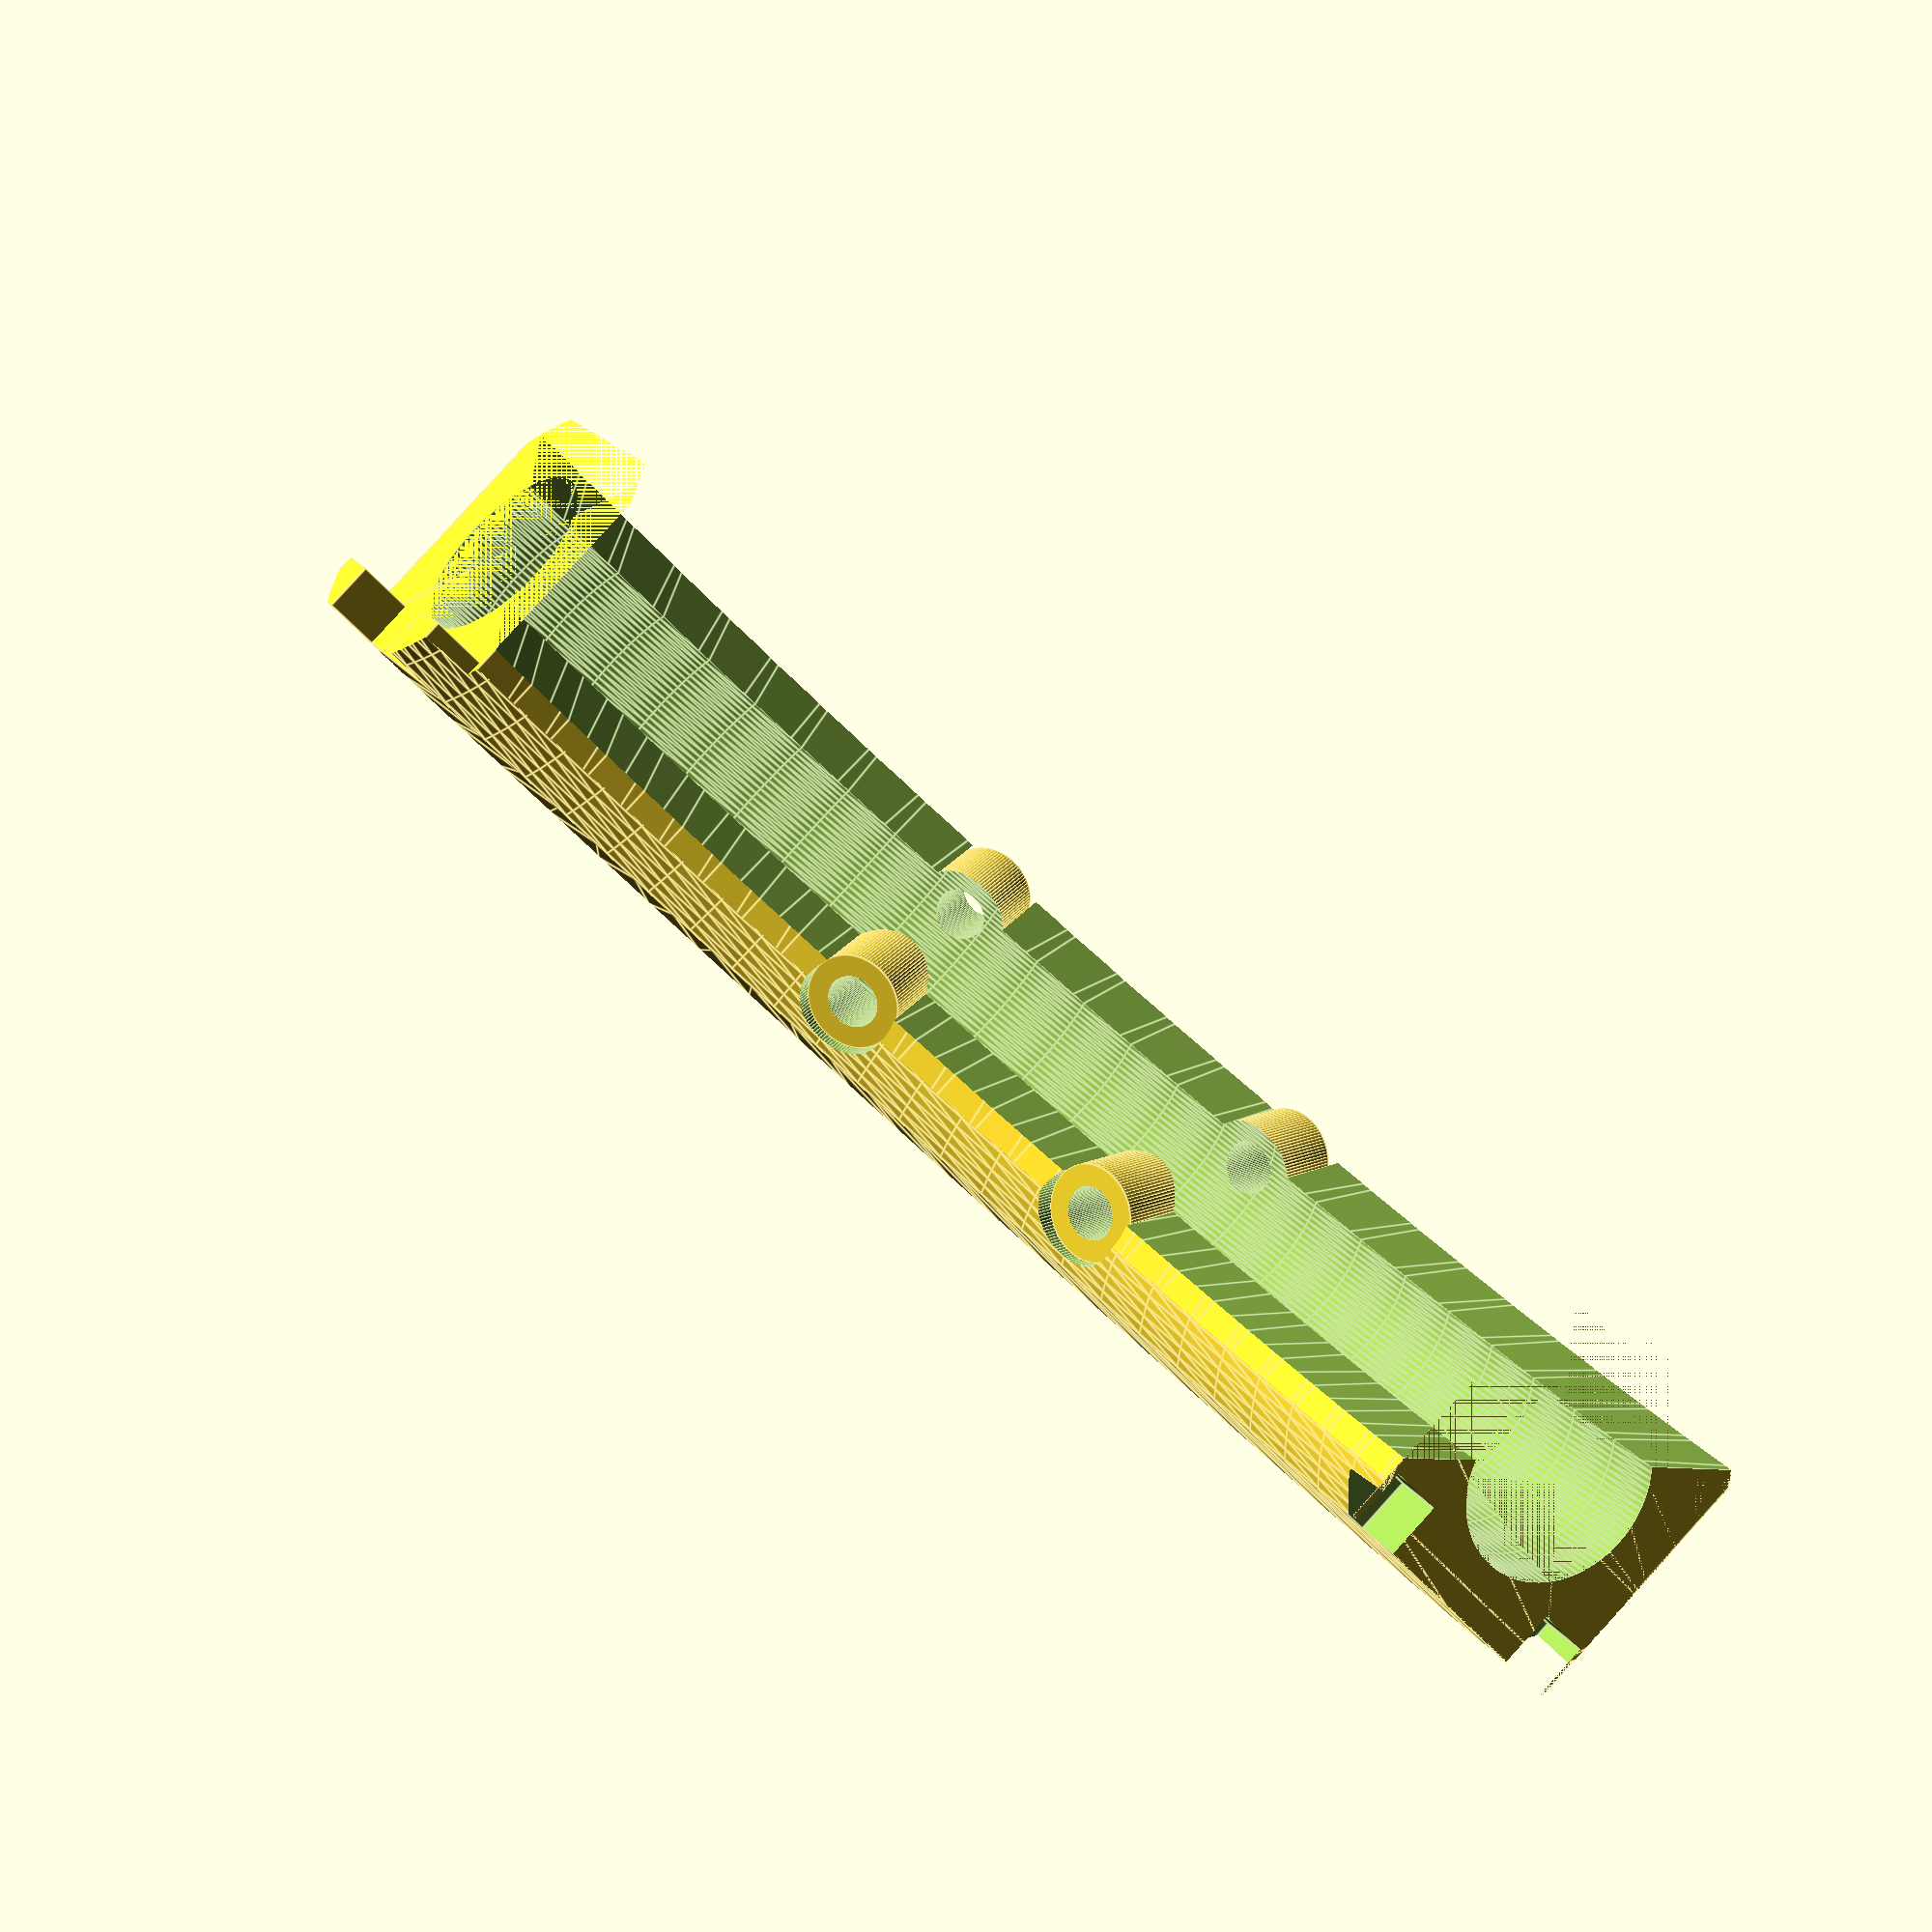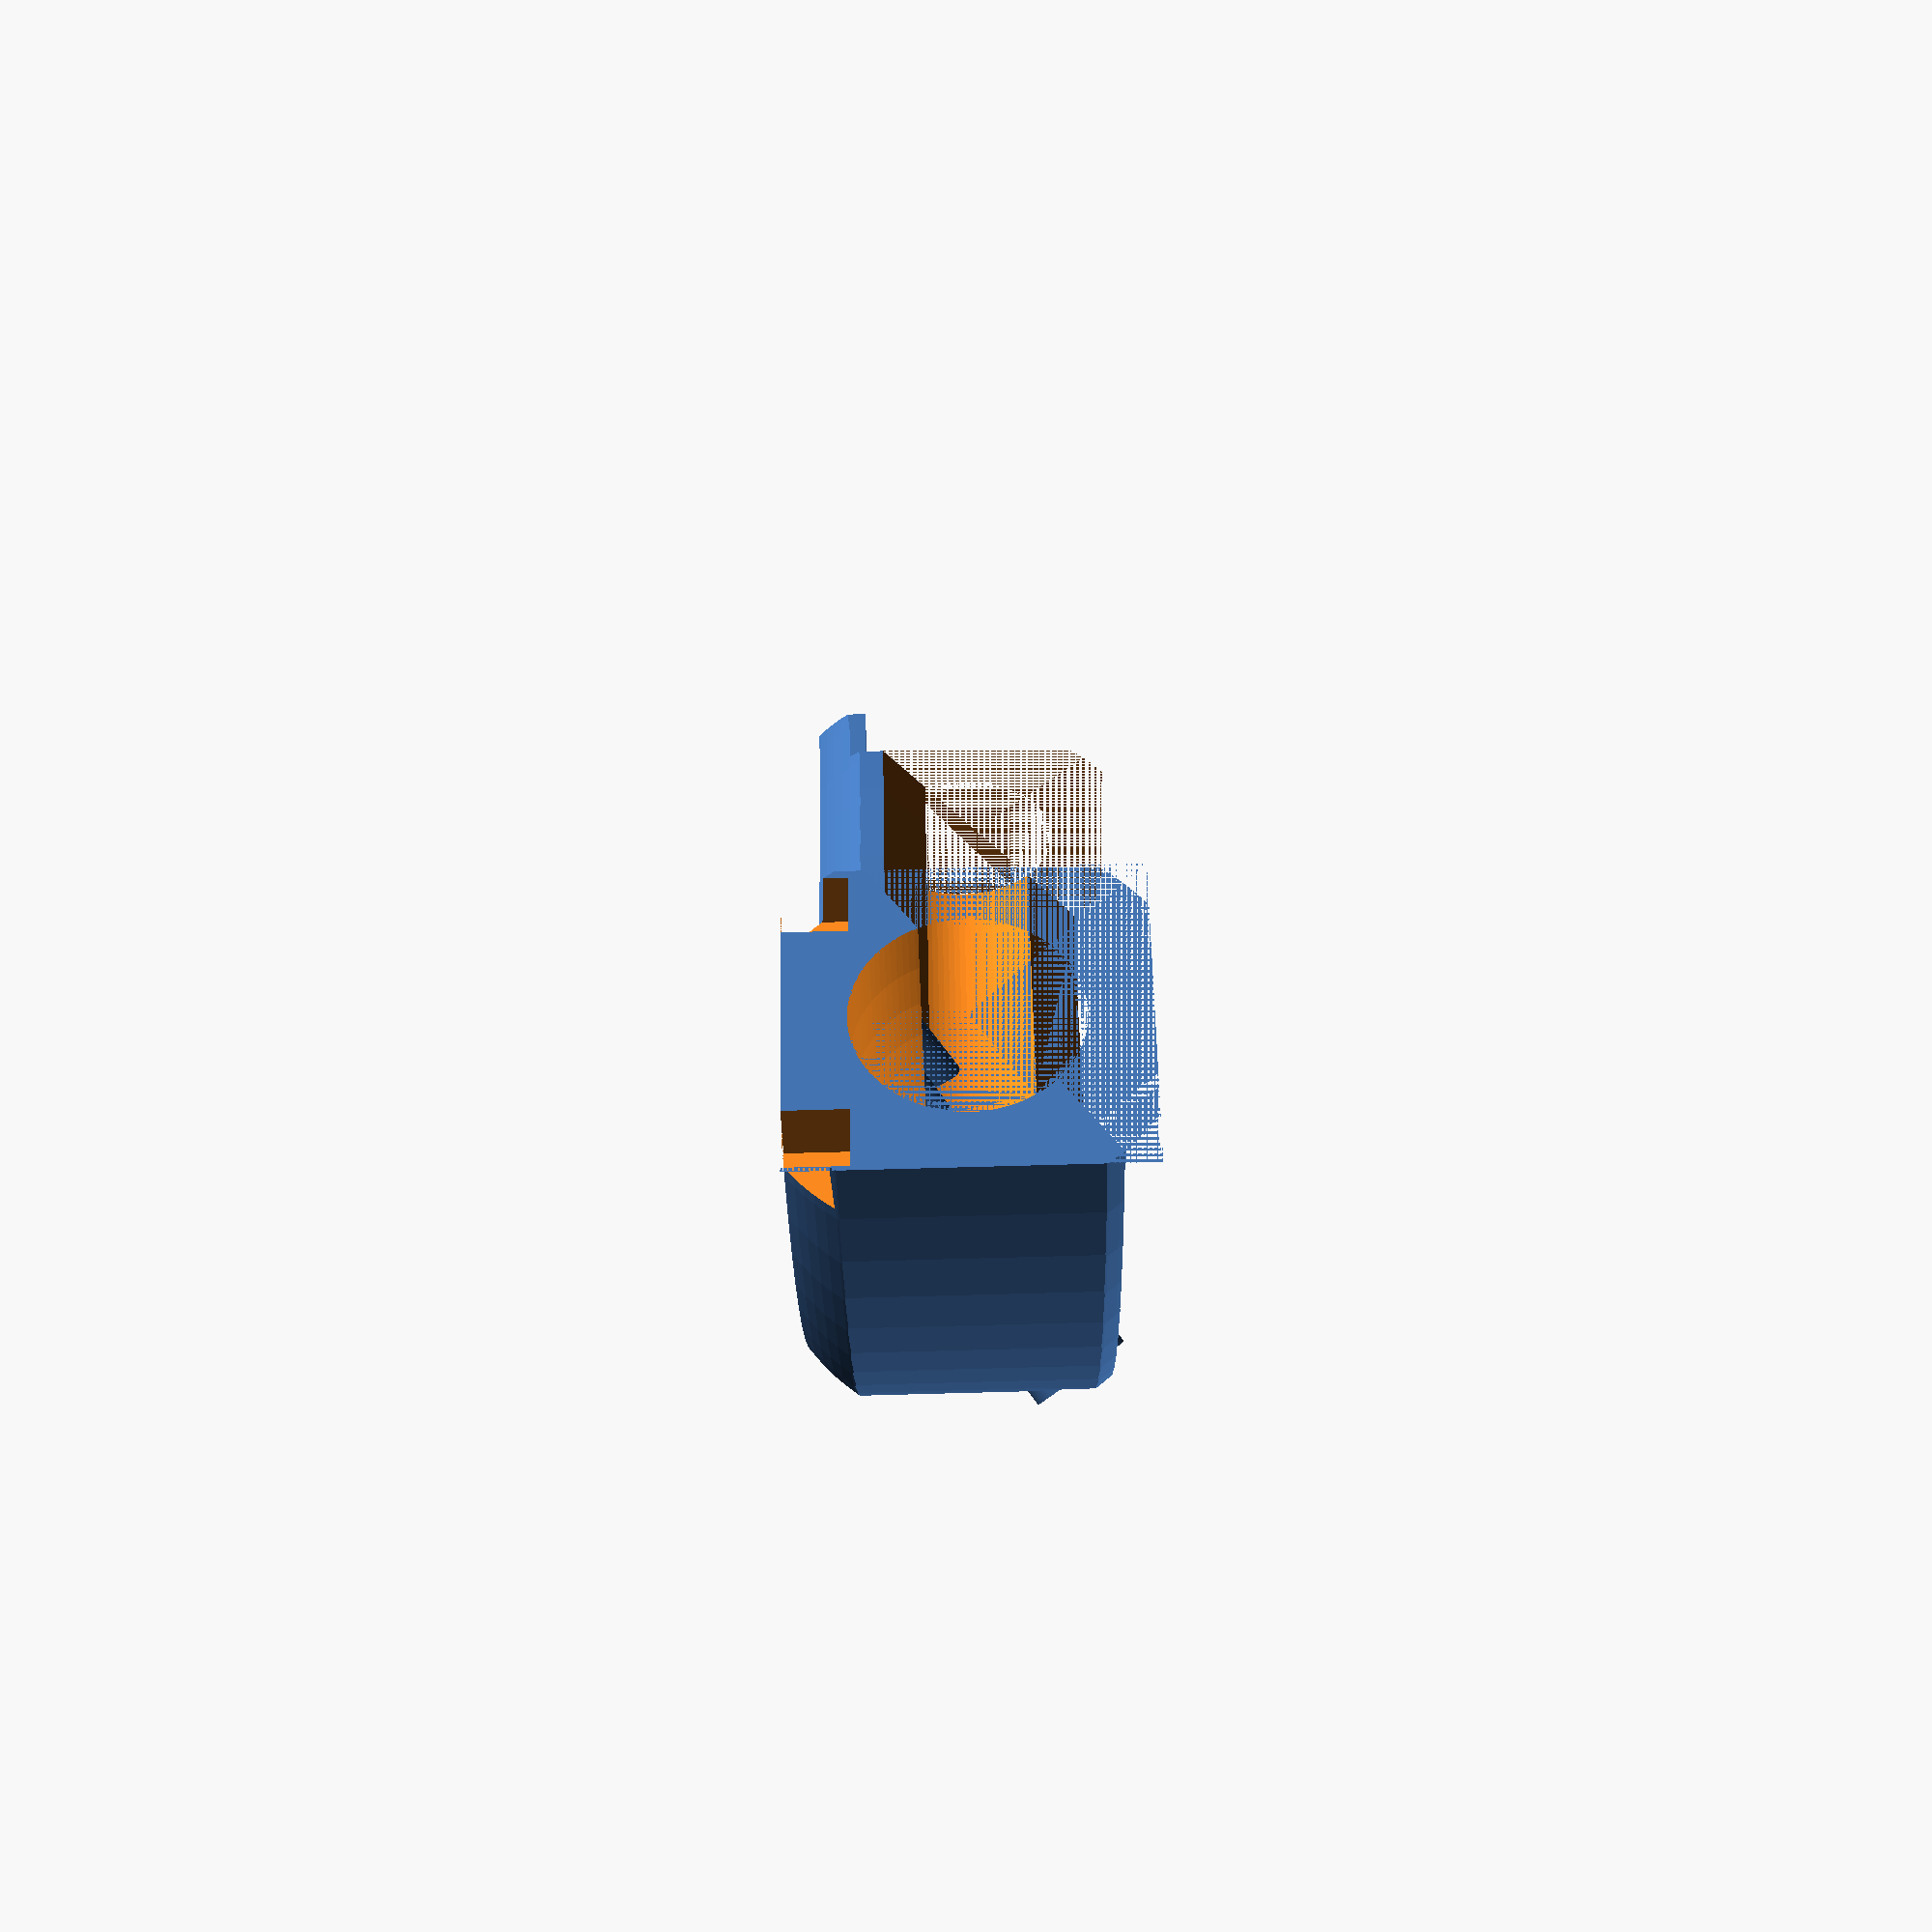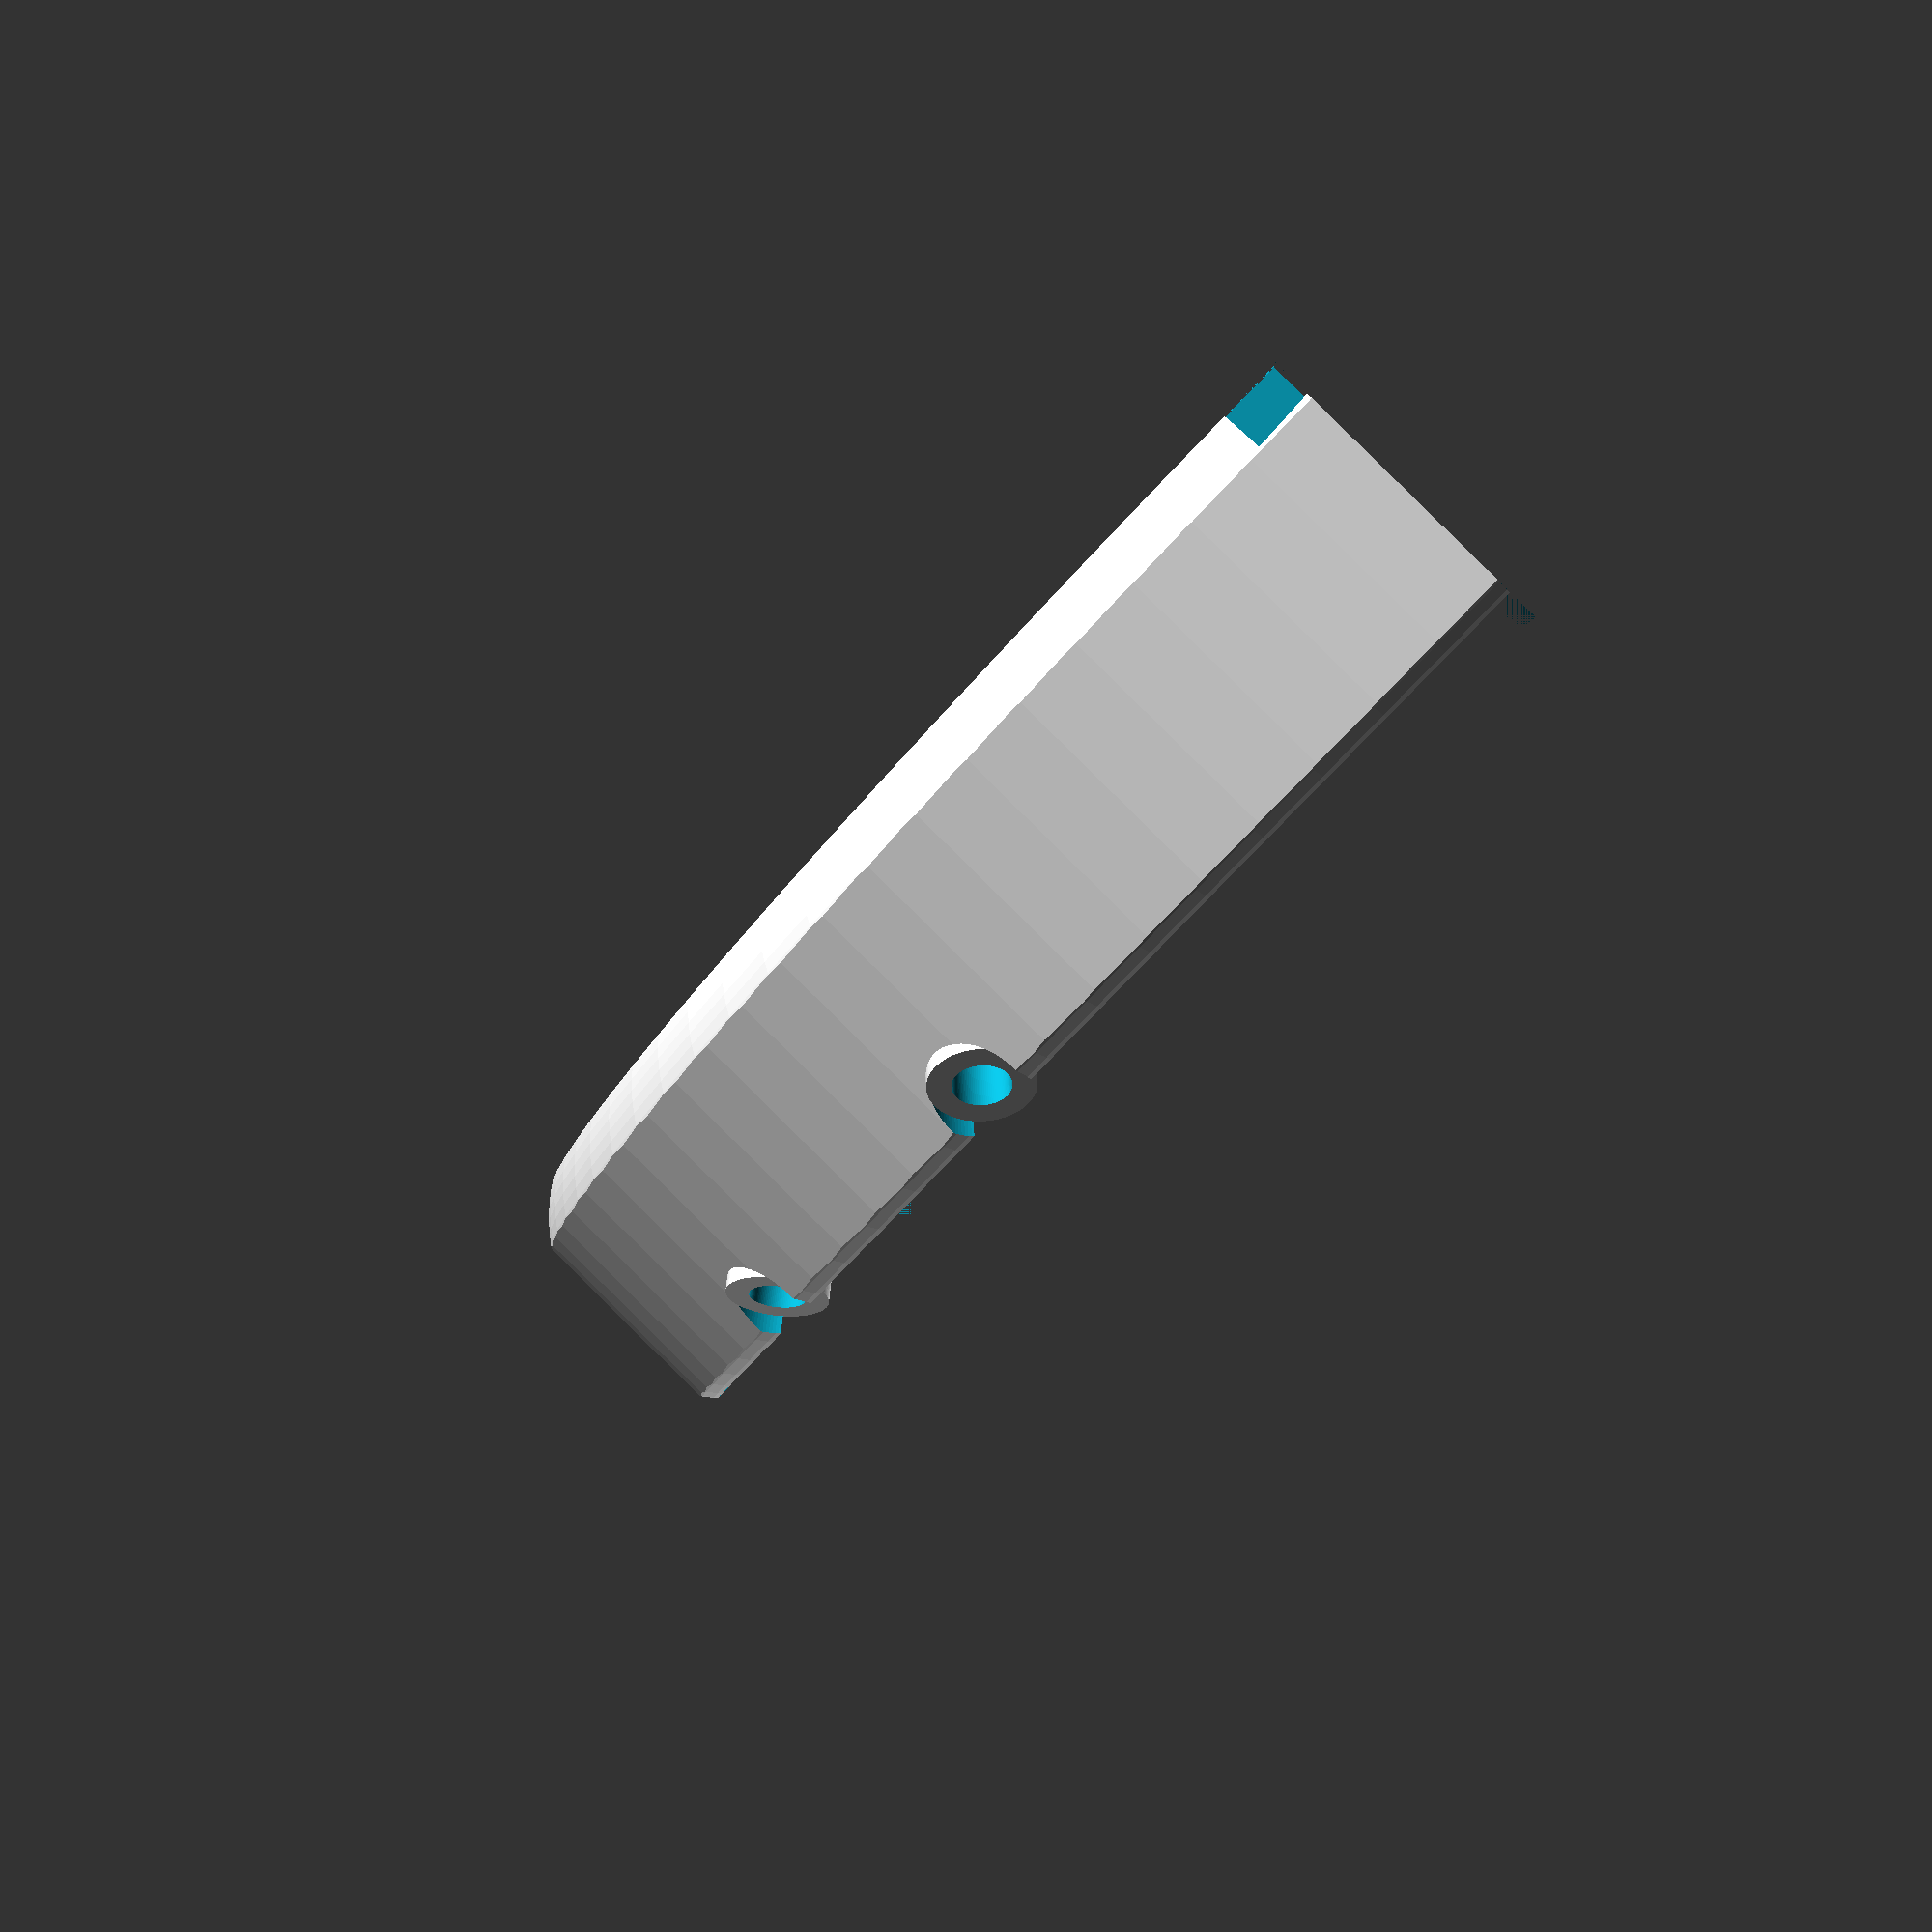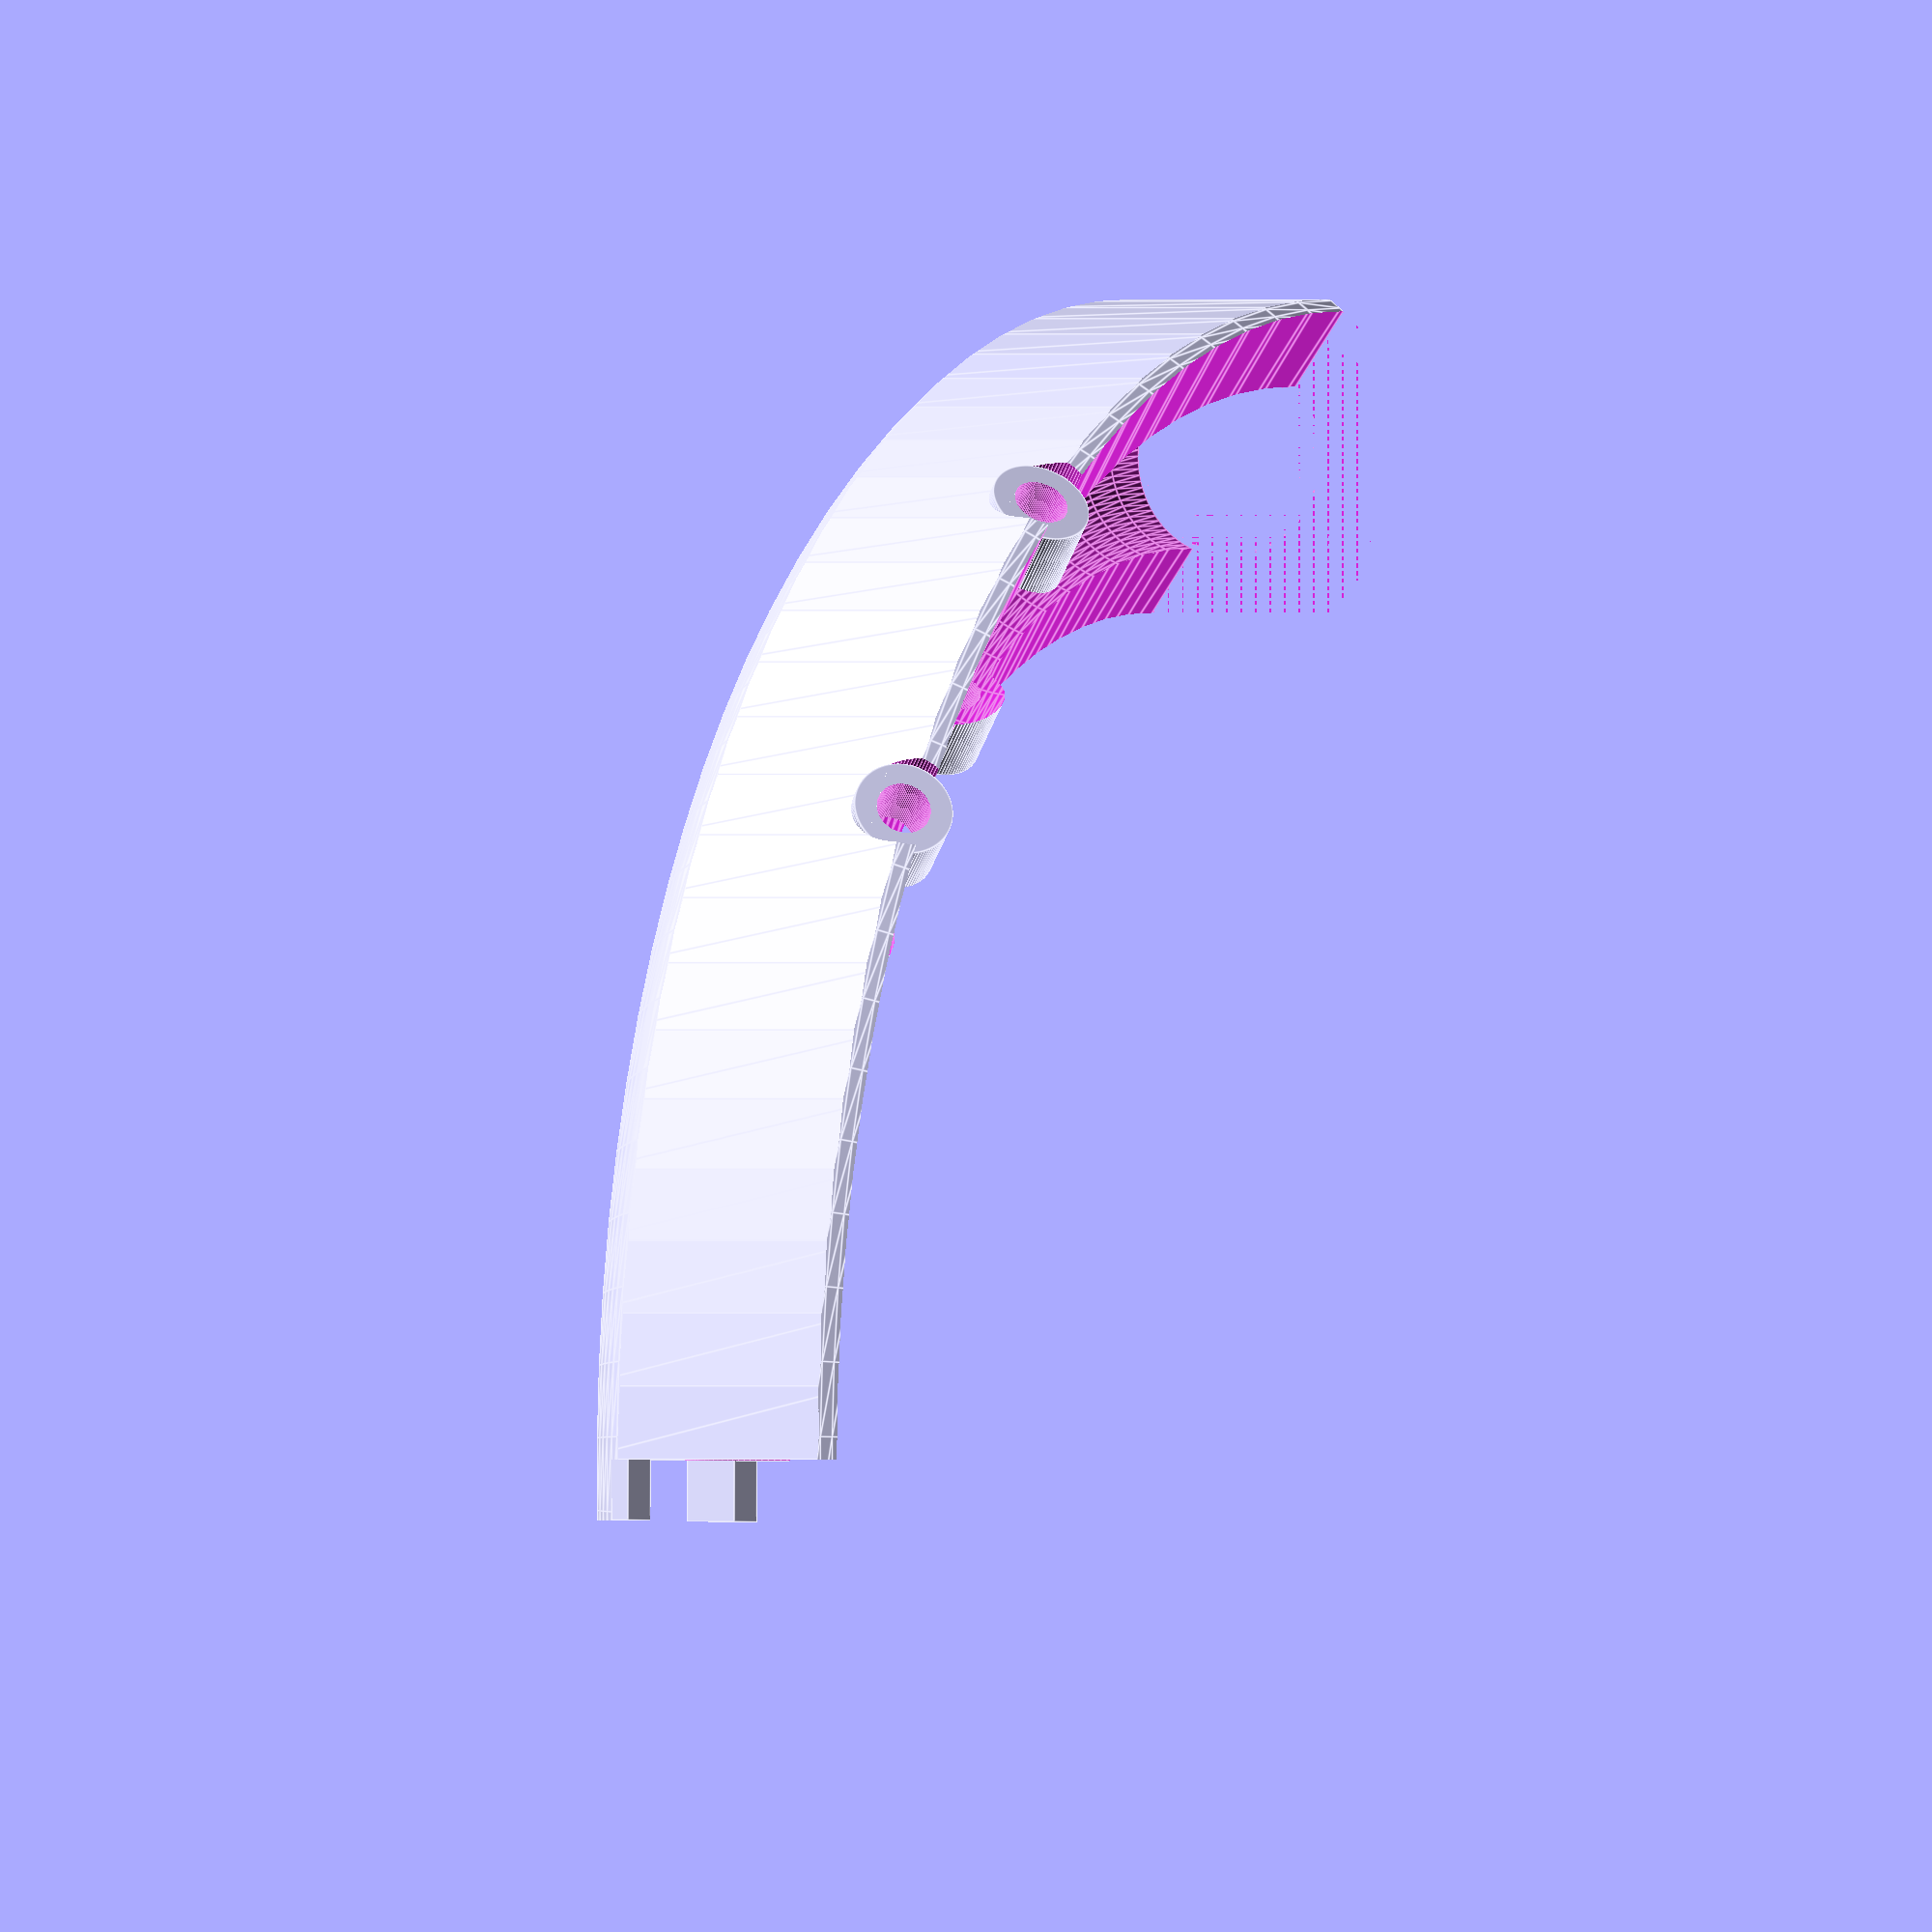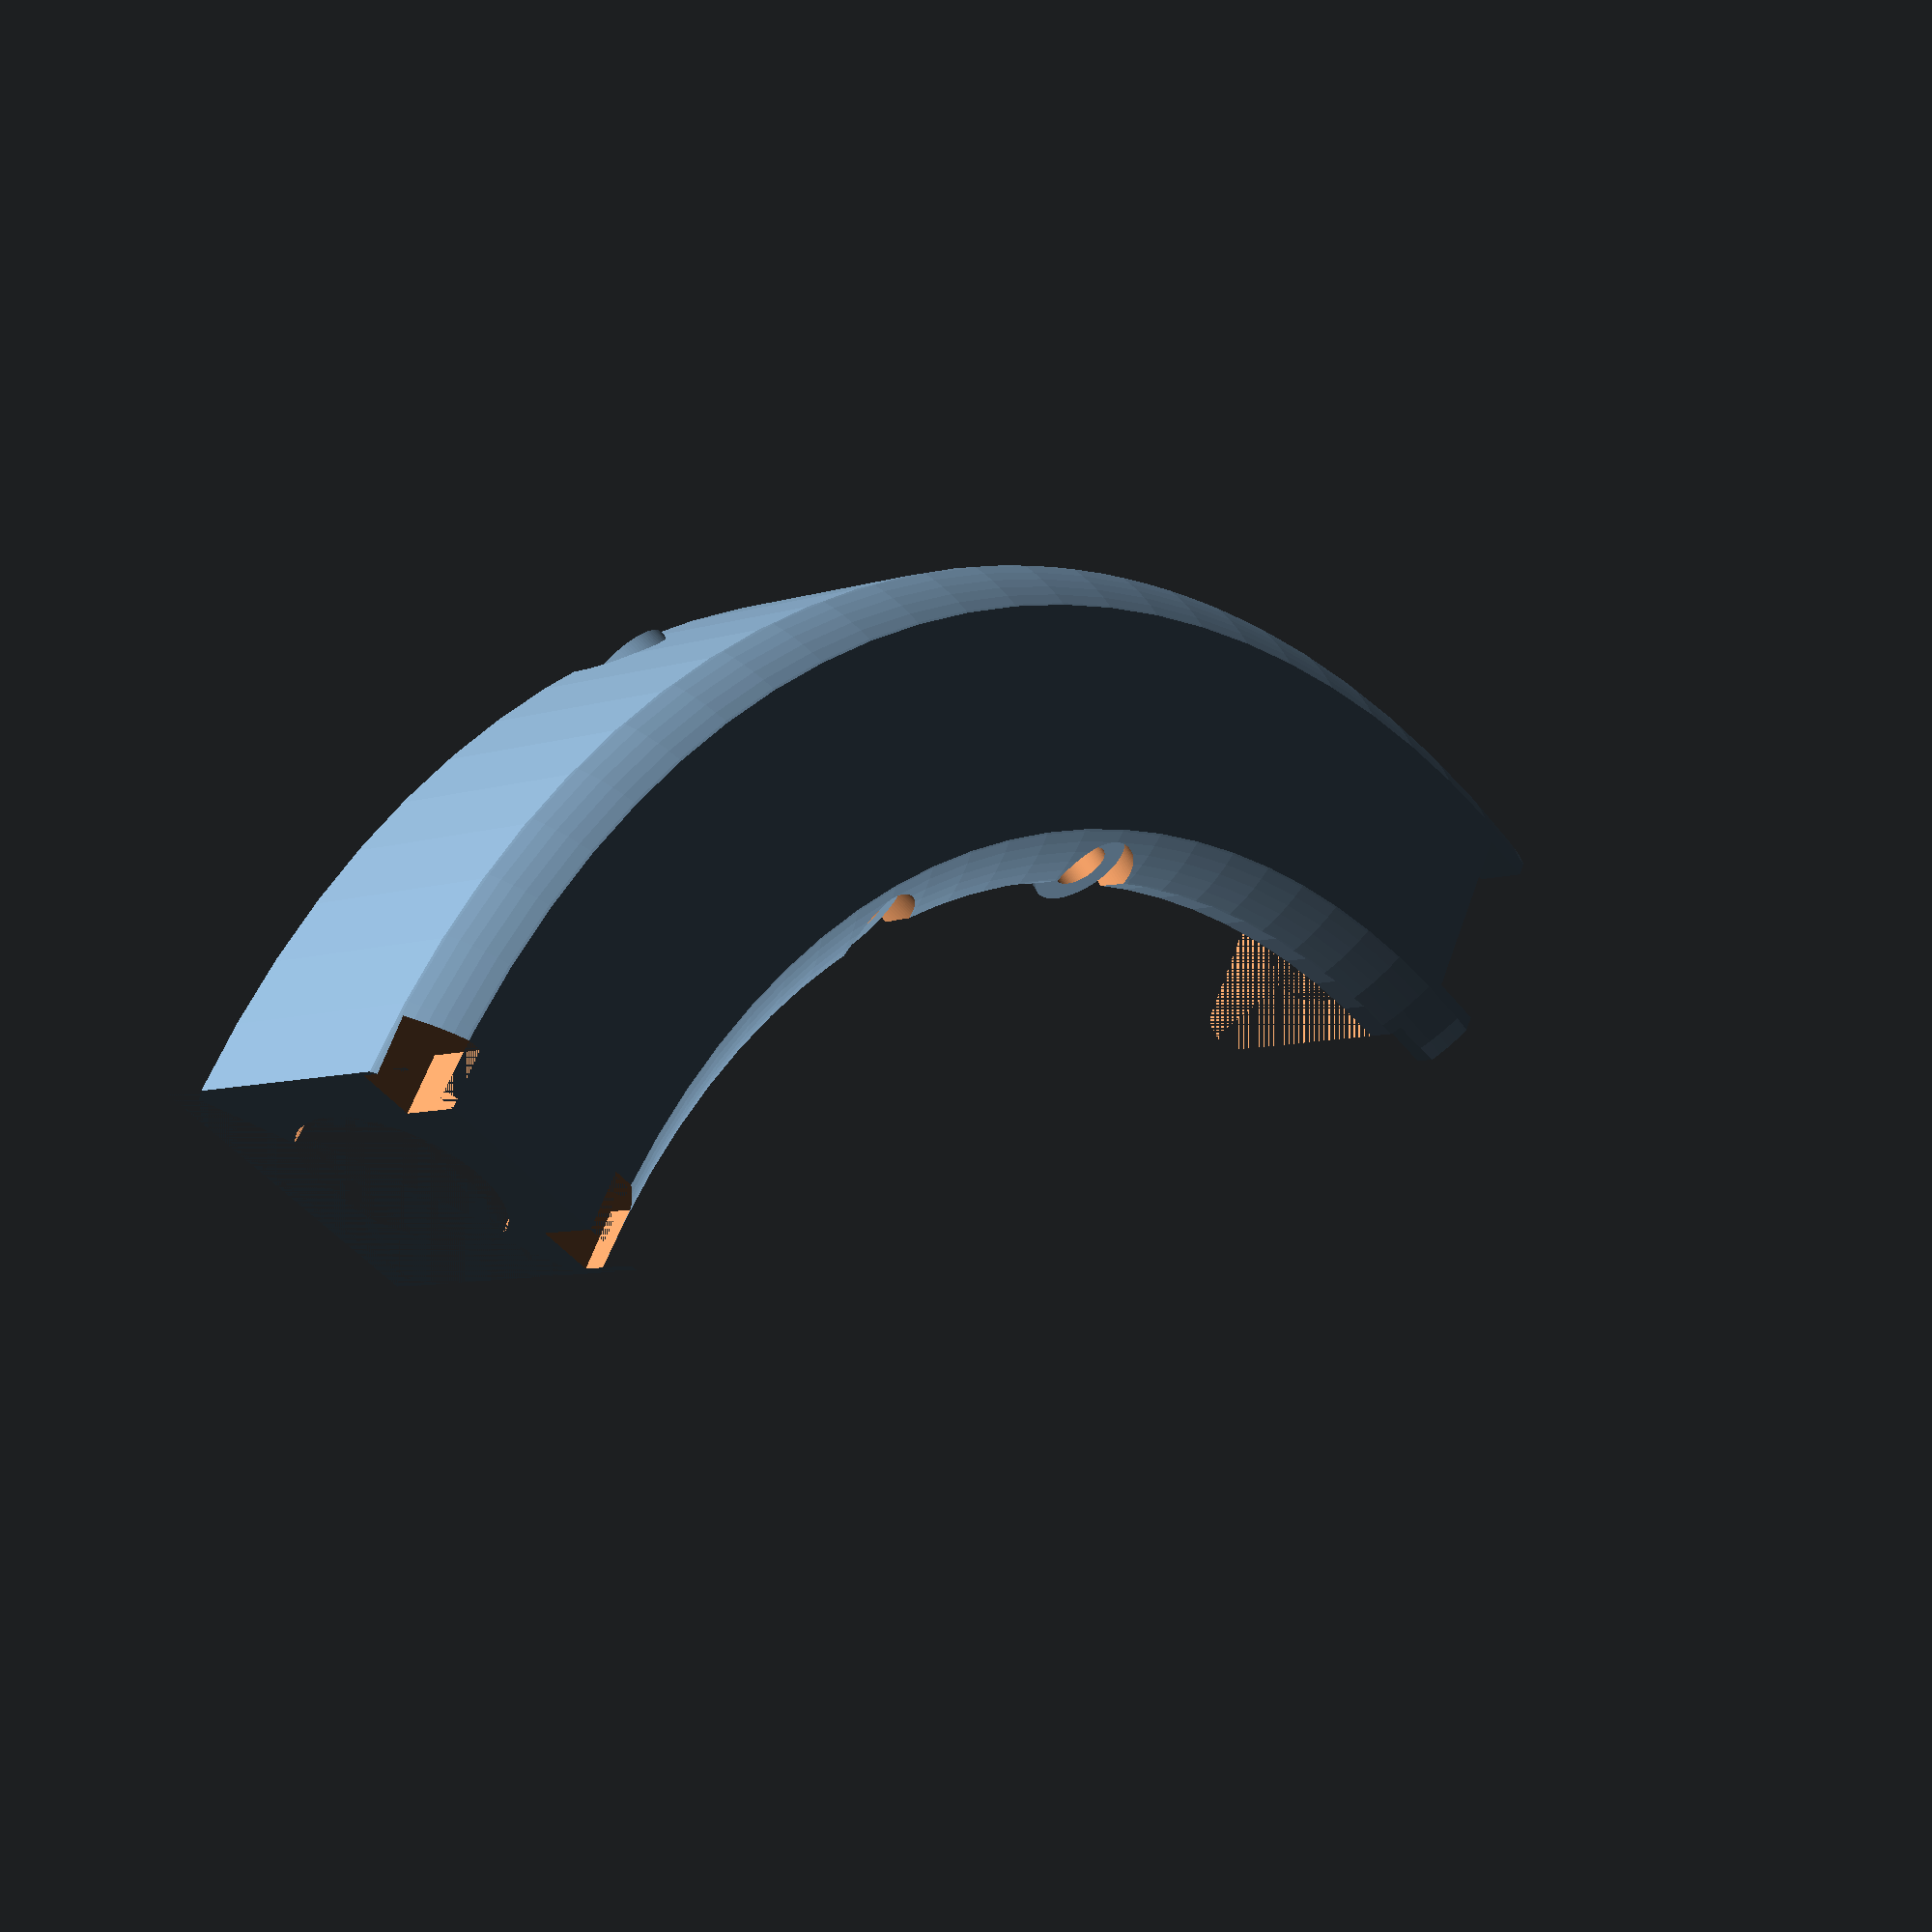
<openscad>
$fn=100;

//Parametros
abertura_riel= 10; // Radio de abertura
angle_gen_anillo = 90; // Ángulo generado del riel , recomendado "90"
radio_anillo = 100 ; // Longitud desde el centro de curvatura y el eje del riel
angulo_bobina = 17 ; // Ángulo generado de la bobina 
radio_bobina = 24 ; // Tamaño de la bobina 
angle_abertura = 35; // Ángulo de inclinación del corte del riel y la inclinación del sensor 

angle_posicion_sensor = 45 ; // Posición del sensor en la circunferencia , recomendado "[5, 85]"
largo_led = 7 ; // Dimensión del LED [Valor del LED + 1mm]
abertura_sensor = 2.75; // Radio del sensor [Valor del LED + 0.25]
contenedor_sensor = 5; // Radio del contenedor del sensor , por lo menos 2mm más de la abertura
// radio_bobina no debe superar la mitad del radio_anillo.

lado = 31 ; // Dimensión del riel

//
module bobina(){
    difference(){
        union(){
            rotate_extrude(angle=angulo_bobina,convexity=10)translate([radio_anillo,0,0])circle(r=radio_bobina); 
            difference(){
                rotate_extrude(angle=angulo_bobina,convexity=10)translate([radio_anillo,0,0])circle(r=1.65*radio_bobina);
                rotate([0,0,1])rotate_extrude(angle=angulo_bobina-2,convexity=10)translate([radio_anillo,0,0])circle(r=2*radio_bobina);
                }
            }
        difference(){
            rotate([0,0,-1])rotate_extrude(angle=angulo_bobina+2,convexity=10)translate([radio_anillo,0,0])square(lado+2, center=true);   
            difference(){
                rotate([0,0,-1])rotate_extrude(angle=angulo_bobina+2,convexity=10)translate([radio_anillo,0,0])circle(r=lado);
                rotate([0,0,-1])rotate_extrude(angle=angulo_bobina+2,convexity=10)translate([radio_anillo,0,0])circle(r=radio_bobina-4);
                }
            }
        }
    }
//
module riel2_bruto() {
    difference(){
        difference(){
            union(){
                //Encastre macho y pieza base
                translate([-6,100+lado/3.3,-lado/3]) rotate([0, 90, 0]) cube([lado/6,lado/6,12]);
                translate([-6,100-lado/2.1,-lado/3]) rotate([0, 90, 0]) cube([lado/6,lado/6,12]);
                rotate_extrude(angle=angle_gen_anillo,convexity=10)  translate([radio_anillo,0,0]) square([lado,lado],   center=true);
                }
                //Redondeado del riel
            difference(){
                rotate_extrude(angle=angle_gen_anillo+10,convexity=10) translate([radio_anillo,0,0]) circle(r=50);
                rotate_extrude(angle=angle_gen_anillo+10,convexity=10) translate([radio_anillo,0,0]) circle(r=19);
                }
            }
        //Abertura del riel
        rotate_extrude(angle=angle_gen_anillo,convexity=10) translate([radio_anillo,0,0]) circle(r=abertura_riel);
    
        //Corte superior del riel
        rotate_extrude(angle=angle_gen_anillo,convexity=10) translate([radio_anillo,0,0]) rotate(angle_abertura) translate([-lado*3/2,2,0]) square([3*lado,3*lado]);

        //Encastres embra
        translate([100+lado/3.3,6,-lado/2]) rotate([90, 0, 0]) scale([1.1,1.1,1.1]) cube([lado/6,lado/6,12]);
        translate([100-lado/2.1,6,-lado/2]) rotate([90, 0, 0]) scale([1.1,1.1,1.1]) cube([lado/6,lado/6,12]);
        }
    }
//
module acople_sensor(){
    difference() {
        cylinder(h = 2*abertura_riel+2*largo_led /* "abertura_riel" es un radio */, r = contenedor_sensor, center = true);  // Pieza base y radio máximo del acople
        cylinder(h = abertura_riel-1, r = abertura_sensor+3, center = true); // poco importante, radio mínimo del acople
        cylinder(h = 4*abertura_riel, r = abertura_sensor, center = true); // muy importante, agujero para el sensor
        }
    }
//
module riel3(completo, sensor, generar, bobina){
    if (generar == true) {
    if (sensor == false){
            if (completo == false){
                riel2_bruto();
                }
            if (completo == true){
                union(){
                rotate(0)riel2_bruto();
                rotate(90)riel2_bruto();
                rotate(180)riel2_bruto();
                rotate(270)riel2_bruto();
                }
                }
            }
        if (sensor == true){
            if (completo == true){
                rotate(90)riel2_bruto();
                rotate(180)riel2_bruto();
                rotate(270)riel2_bruto();
                }
            difference() {
                union() {
                    rotate([0,0,angle_posicion_sensor-(angulo_bobina/2+3)])translate([radio_anillo,0,0])rotate([0,90-angle_abertura,0])translate([0,0,0])acople_sensor();
                    rotate([0,0,angle_posicion_sensor+(angulo_bobina/2+2)])translate([radio_anillo,0,0])rotate([0,90-angle_abertura,0])translate([0,0,0])acople_sensor();
                    difference() {
                        riel2_bruto();
                            union(){
                        rotate([0,0,angle_posicion_sensor-(angulo_bobina/2+3)])translate([radio_anillo,0,0])rotate([0,90-angle_abertura,0])translate([0,0,0])cylinder(h = 4*abertura_riel, r = contenedor_sensor, center = true);
                        rotate([0,0,angle_posicion_sensor+(angulo_bobina/2+2)])translate([radio_anillo,0,0])rotate([0,90-angle_abertura,0])translate([0,0,0])cylinder(h = 4*abertura_riel, r = contenedor_sensor, center = true);
                            }
                        }
                    }
                rotate_extrude(angle=angle_gen_anillo,convexity=10) translate([radio_anillo,0,0]) circle(r=abertura_riel);
                }
            }
        }
    if (bobina == true){
        bobina(true);
        }
    }
//
//riel3( ¿completo? , ¿sensor? , ¿generar?, ¿bobina?)  , completar con "true" para las condiciones a generar
riel3(false, true, true, false);


</openscad>
<views>
elev=94.9 azim=327.1 roll=317.7 proj=p view=edges
elev=90.9 azim=36.7 roll=271.5 proj=p view=wireframe
elev=272.2 azim=264.4 roll=314.6 proj=p view=wireframe
elev=360.0 azim=270.4 roll=295.8 proj=o view=edges
elev=7.8 azim=330.3 roll=131.8 proj=p view=solid
</views>
